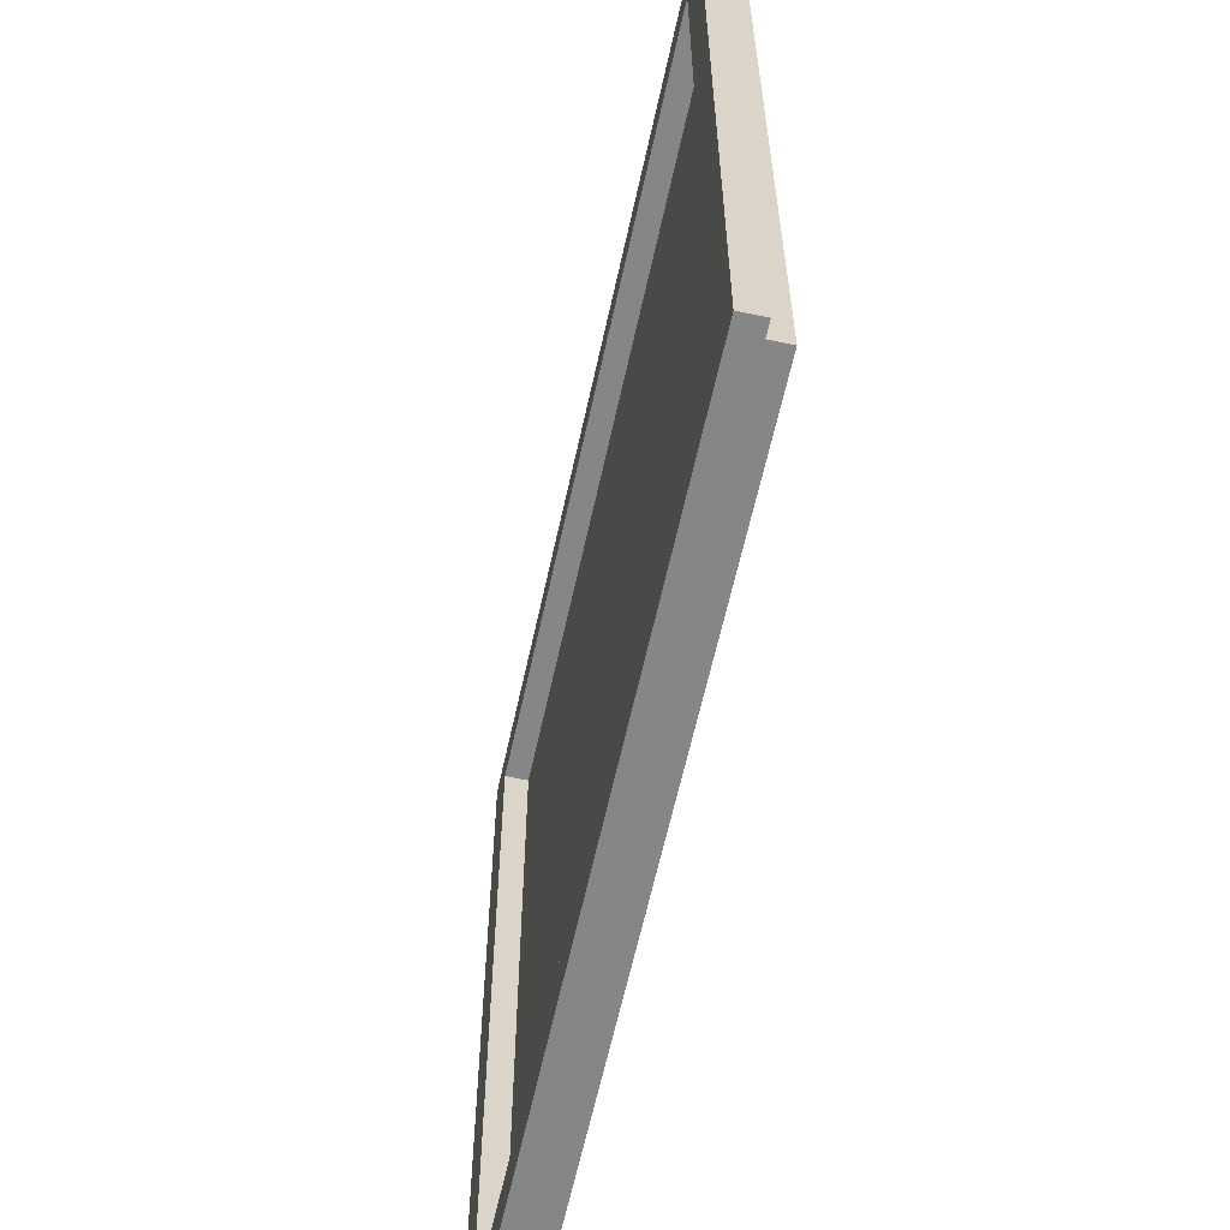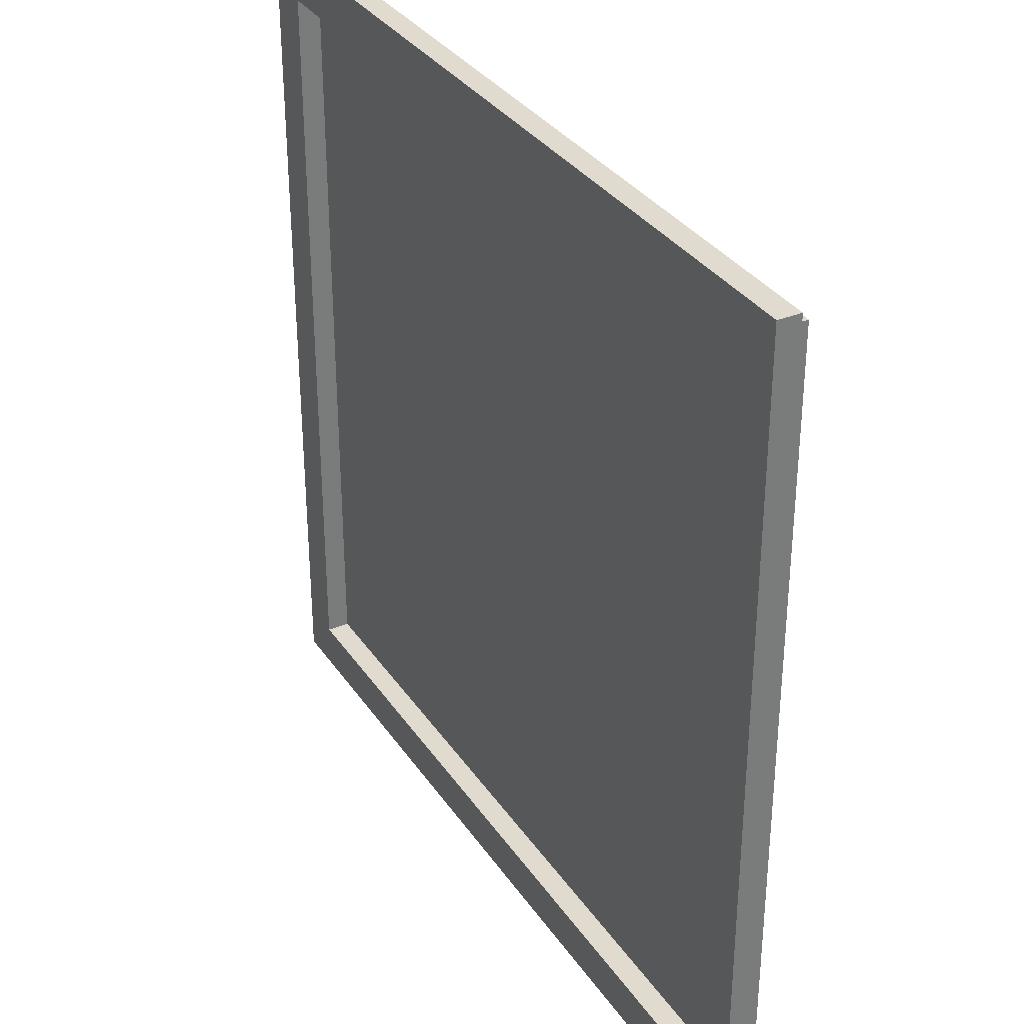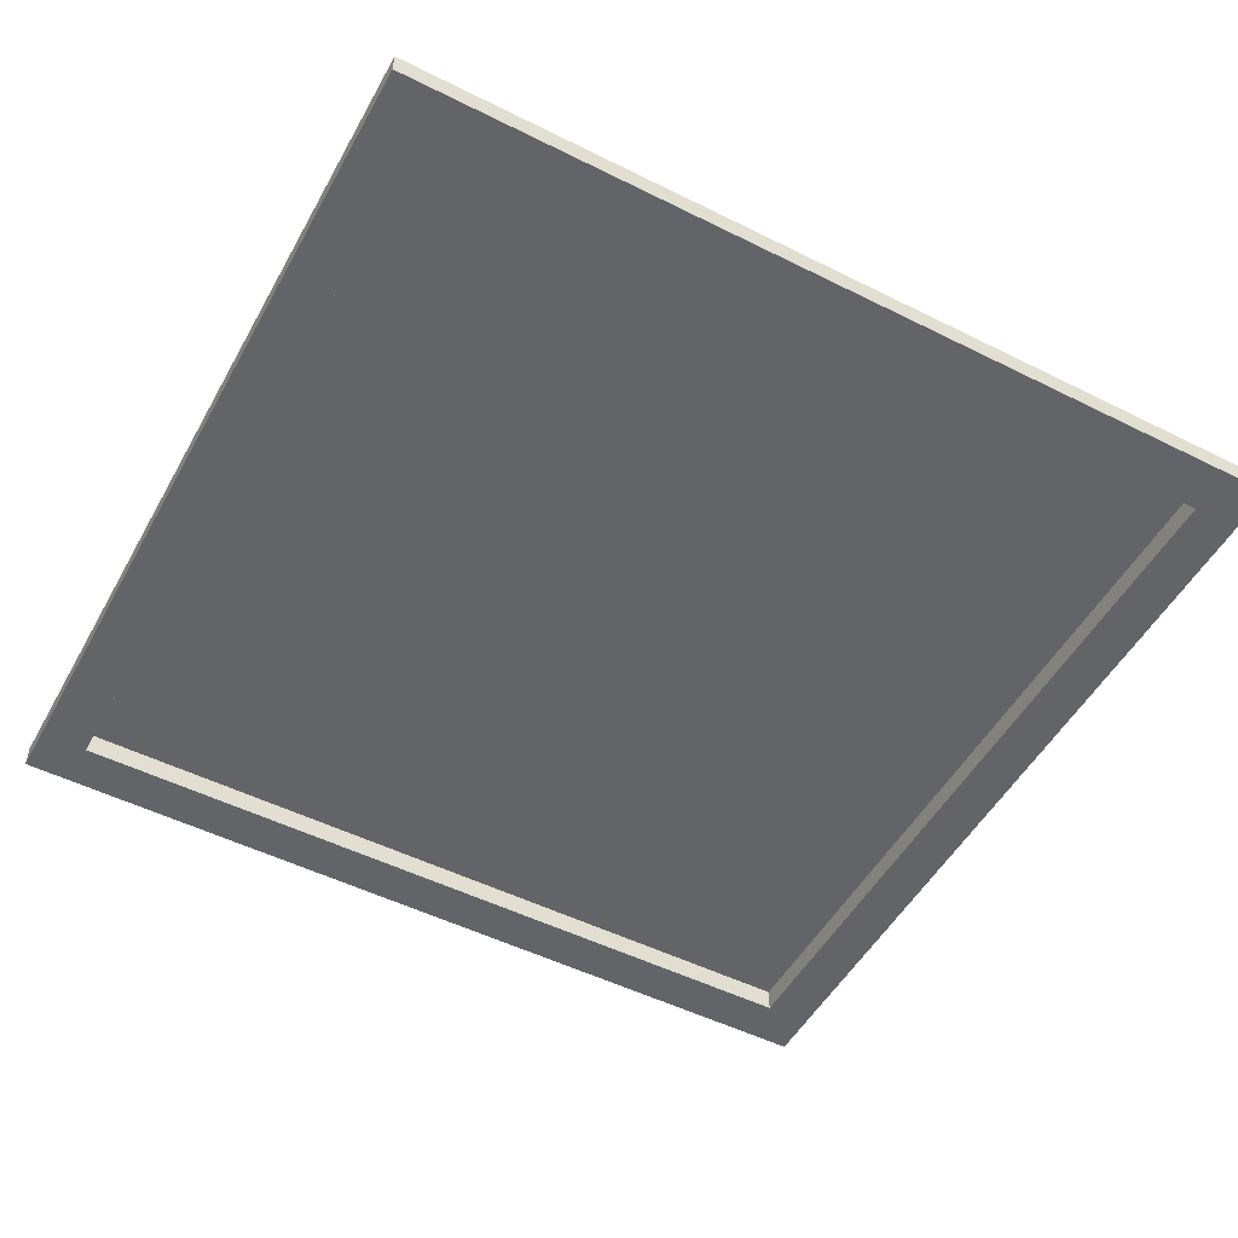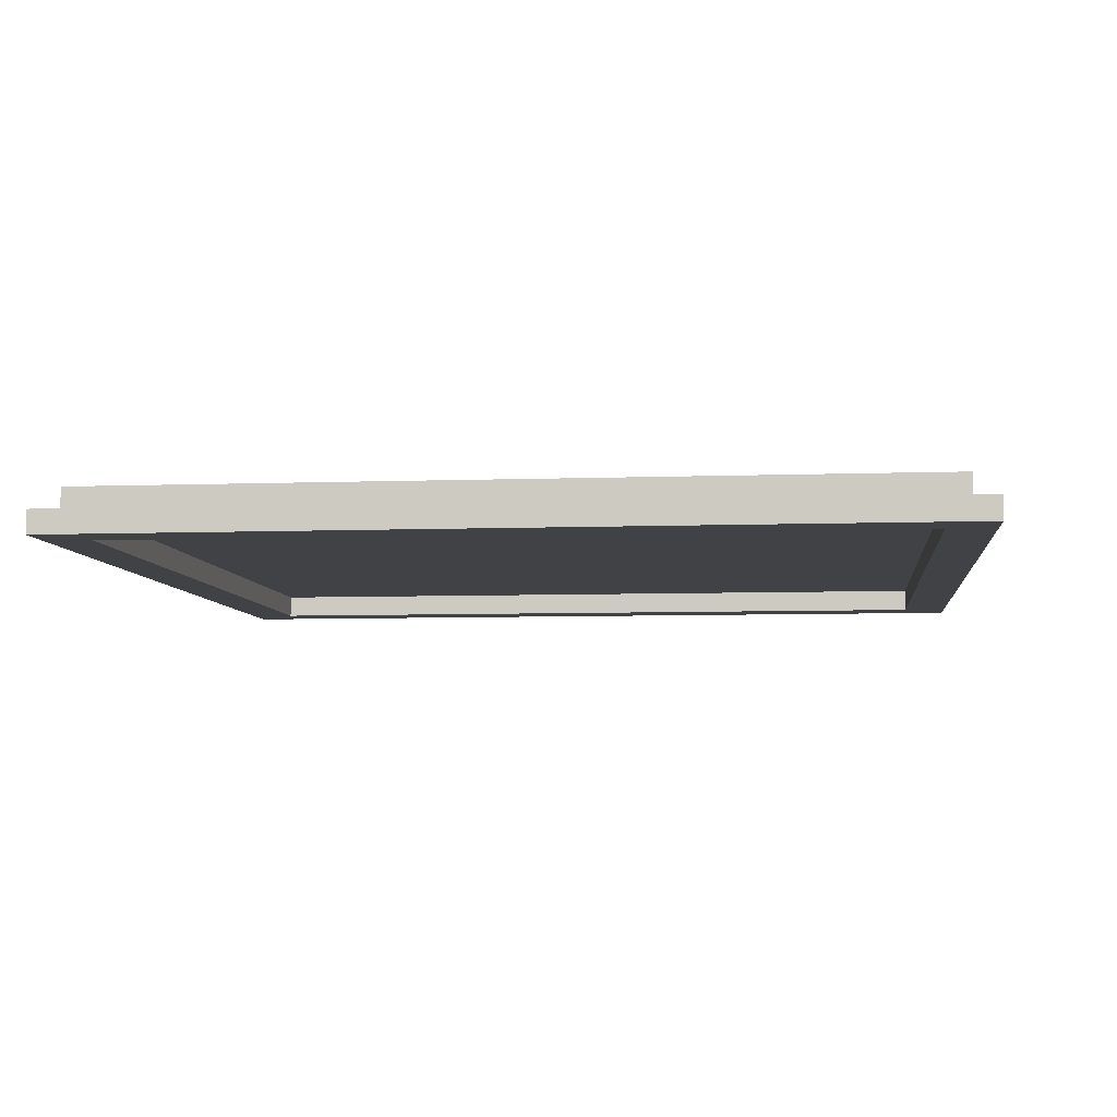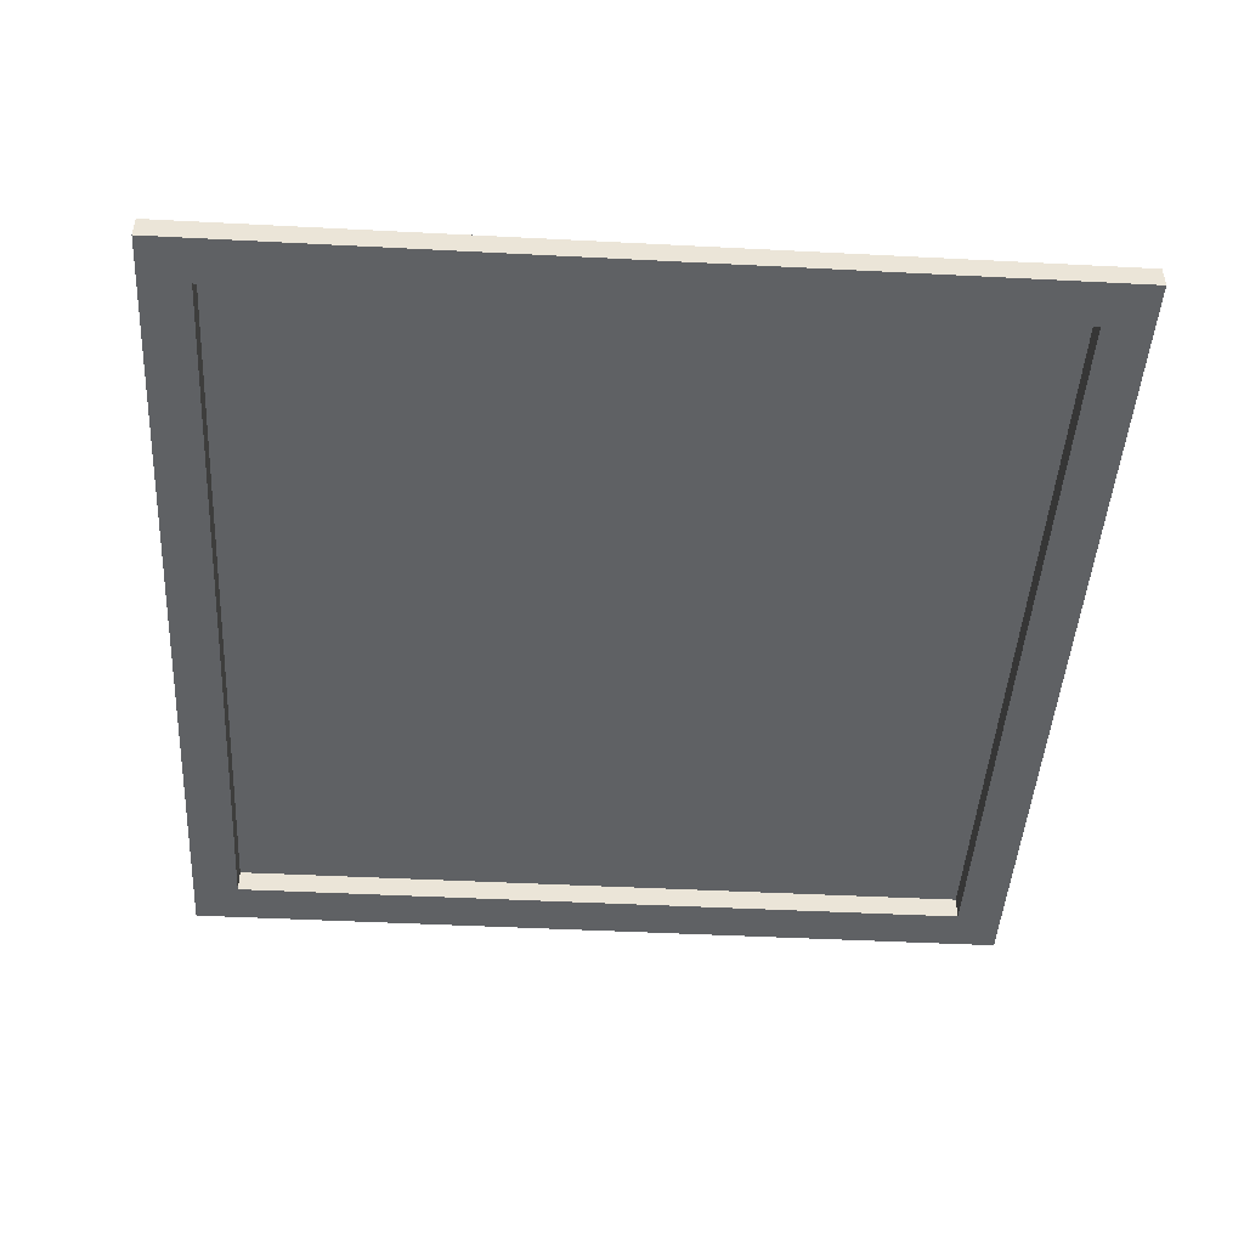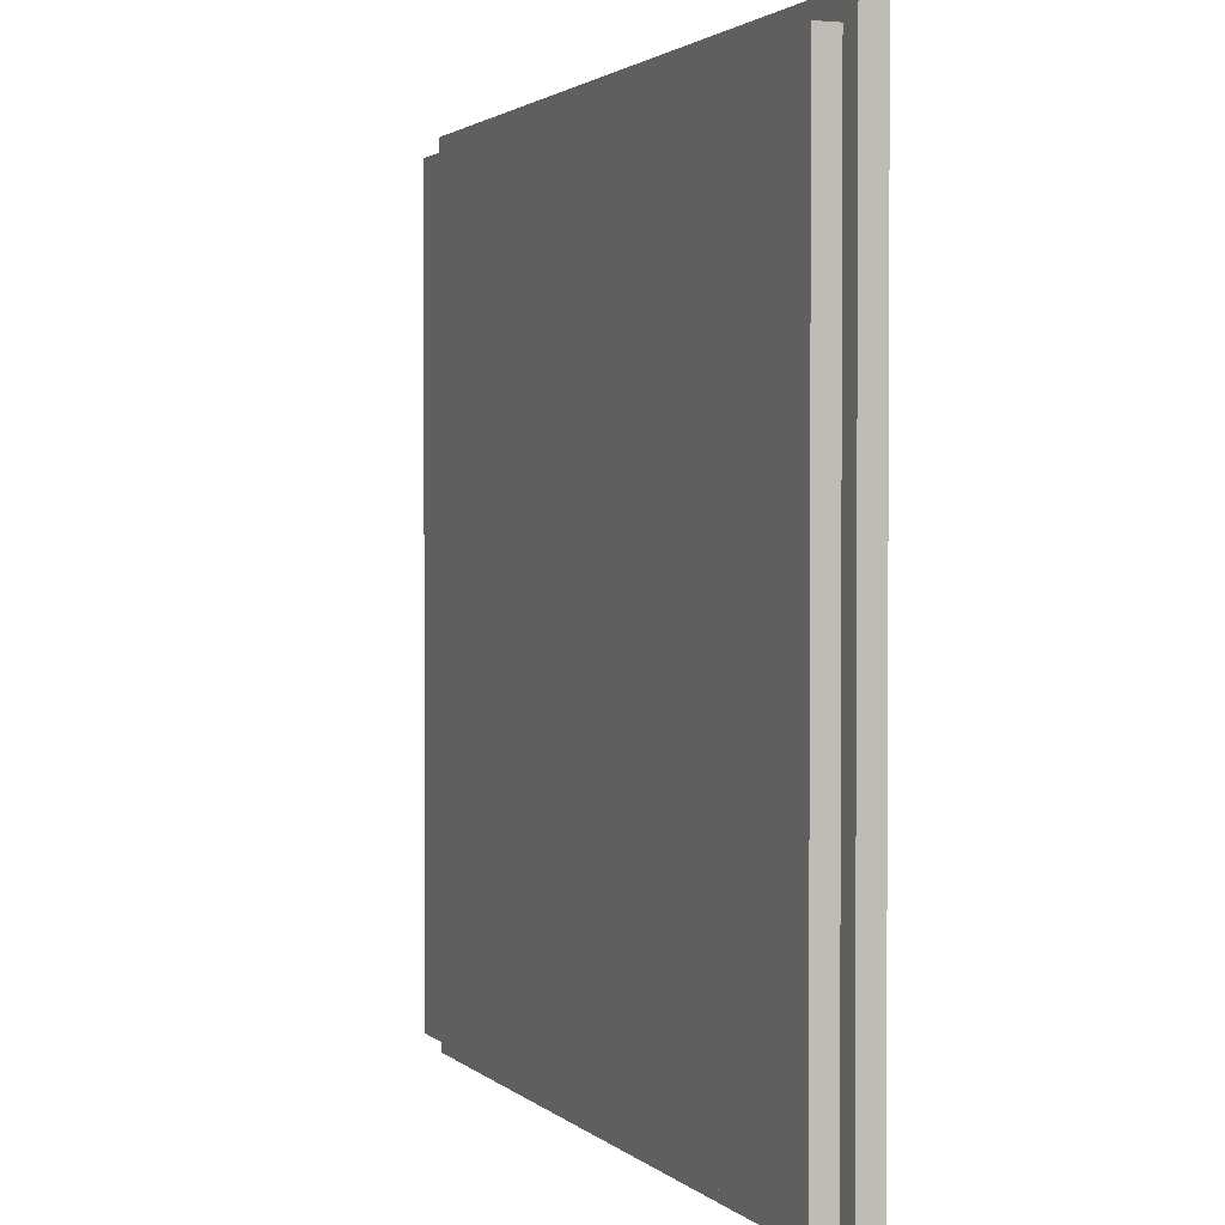
<metadata>
{"format":"obj","ext":"obj","renderer":"f3d","projection":"perspective","resolution":1024,"background":"white","views":[{"elev":-62.0,"azim":-102.3,"up":"+Y"},{"elev":33.4,"azim":-118.9,"up":"+Y"},{"elev":-51.2,"azim":-28.5,"up":"+Z"},{"elev":-6.5,"azim":96.3,"up":"+Z"},{"elev":-45.8,"azim":-93.4,"up":"+Z"},{"elev":2.0,"azim":68.5,"up":"+Y"}]}
</metadata>
<code>
o
v -5.3 8.2 -3.9
v -1.5 8.2 -3.9
v -5.1 8.4 -3.9
v -1.7 8.4 -3.9
v -5.1 11.7 -3.9
v -1.7 11.7 -3.9
v -5.3 11.9 -3.9
v -1.5 11.9 -3.9
v -5.1 8.4 -3.8
v -1.7 8.4 -3.8
v -5.1 11.7 -3.8
v -1.7 11.7 -3.8
v -5.3 8.2 -3.8
v -1.5 8.2 -3.8
v -5.2 8.3 -3.8
v -1.6 8.3 -3.8
v -5.2 11.8 -3.8
v -1.6 11.8 -3.8
v -5.3 11.9 -3.8
v -1.5 11.9 -3.8
v -5.2 8.3 -3.7
v -1.6 8.3 -3.7
v -5.2 11.8 -3.7
v -1.6 11.8 -3.7
v -5.3 8.2 -3.9
v -5.3 11.9 -3.9
v -5.3 8.2 -3.8
v -5.3 11.9 -3.8
v -5.2 8.3 -3.8
v -5.2 11.8 -3.8
v -5.2 8.3 -3.7
v -5.2 11.8 -3.7
v -1.7 8.4 -3.9
v -1.7 11.7 -3.9
v -1.7 8.4 -3.8
v -1.7 11.7 -3.8
v -5.1 8.4 -3.9
v -5.1 11.7 -3.9
v -5.1 8.4 -3.8
v -5.1 11.7 -3.8
v -1.6 8.3 -3.8
v -1.6 11.8 -3.8
v -1.6 8.3 -3.7
v -1.6 11.8 -3.7
v -1.5 8.2 -3.9
v -1.5 11.9 -3.9
v -1.5 8.2 -3.8
v -1.5 11.9 -3.8
v -5.3 8.2 -3.9
v -5.3 8.2 -3.8
v -1.5 8.2 -3.9
v -1.5 8.2 -3.8
v -5.2 8.3 -3.8
v -5.2 8.3 -3.7
v -1.6 8.3 -3.8
v -1.6 8.3 -3.7
v -5.1 11.7 -3.9
v -5.1 11.7 -3.8
v -1.7 11.7 -3.9
v -1.7 11.7 -3.8
v -5.1 8.4 -3.9
v -5.1 8.4 -3.8
v -1.7 8.4 -3.9
v -1.7 8.4 -3.8
v -5.2 11.8 -3.8
v -5.2 11.8 -3.7
v -1.6 11.8 -3.8
v -1.6 11.8 -3.7
v -5.3 11.9 -3.9
v -5.3 11.9 -3.8
v -1.5 11.9 -3.9
v -1.5 11.9 -3.8
f 3 2 1
f 4 2 3
f 5 3 1
f 6 2 4
f 7 5 1
f 7 6 5
f 8 2 6
f 8 6 7
f 11 10 9
f 12 10 11
f 13 14 15
f 15 14 16
f 13 15 17
f 16 14 18
f 13 17 19
f 17 18 19
f 18 14 20
f 19 18 20
f 21 22 23
f 23 22 24
f 27 26 25
f 28 26 27
f 31 30 29
f 32 30 31
f 35 34 33
f 36 34 35
f 37 38 39
f 39 38 40
f 41 42 43
f 43 42 44
f 45 46 47
f 47 46 48
f 51 50 49
f 52 50 51
f 55 54 53
f 56 54 55
f 59 58 57
f 60 58 59
f 61 62 63
f 63 62 64
f 65 66 67
f 67 66 68
f 69 70 71
f 71 70 72

</code>
